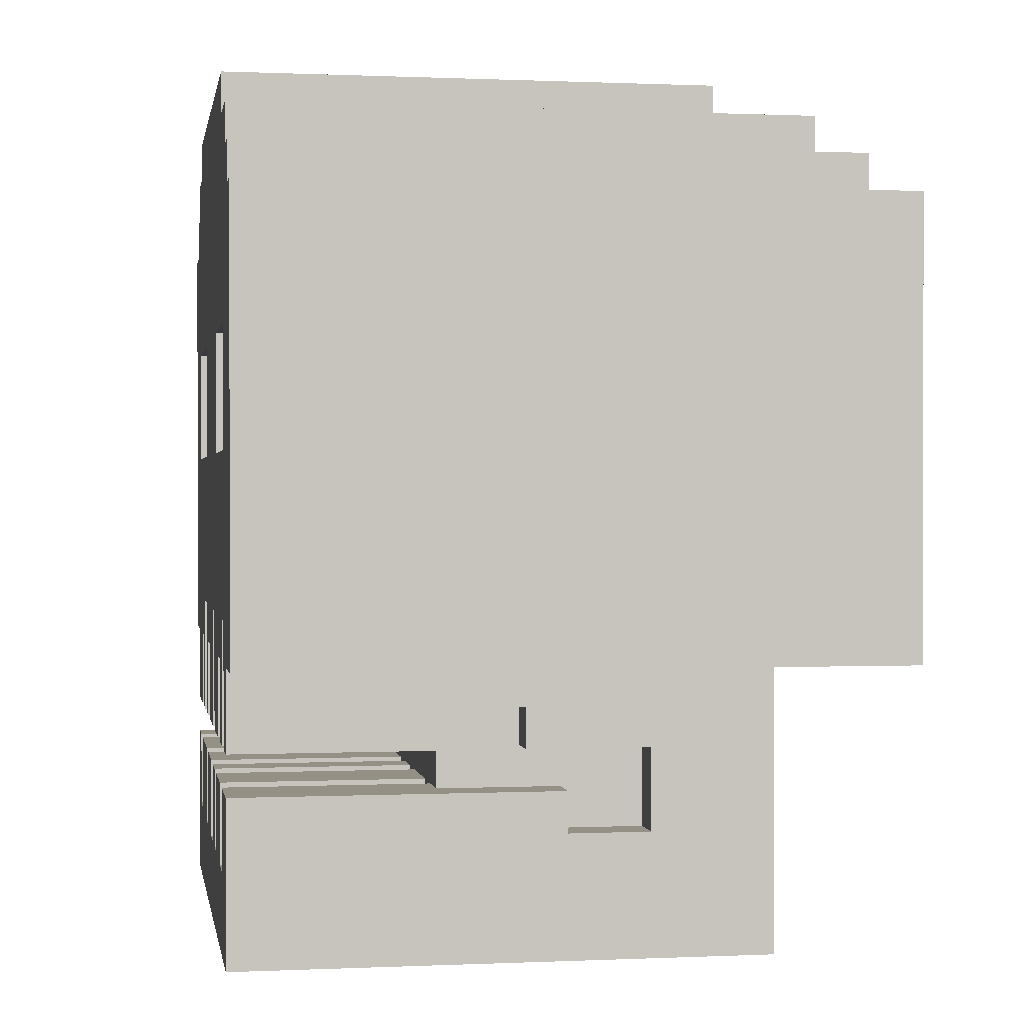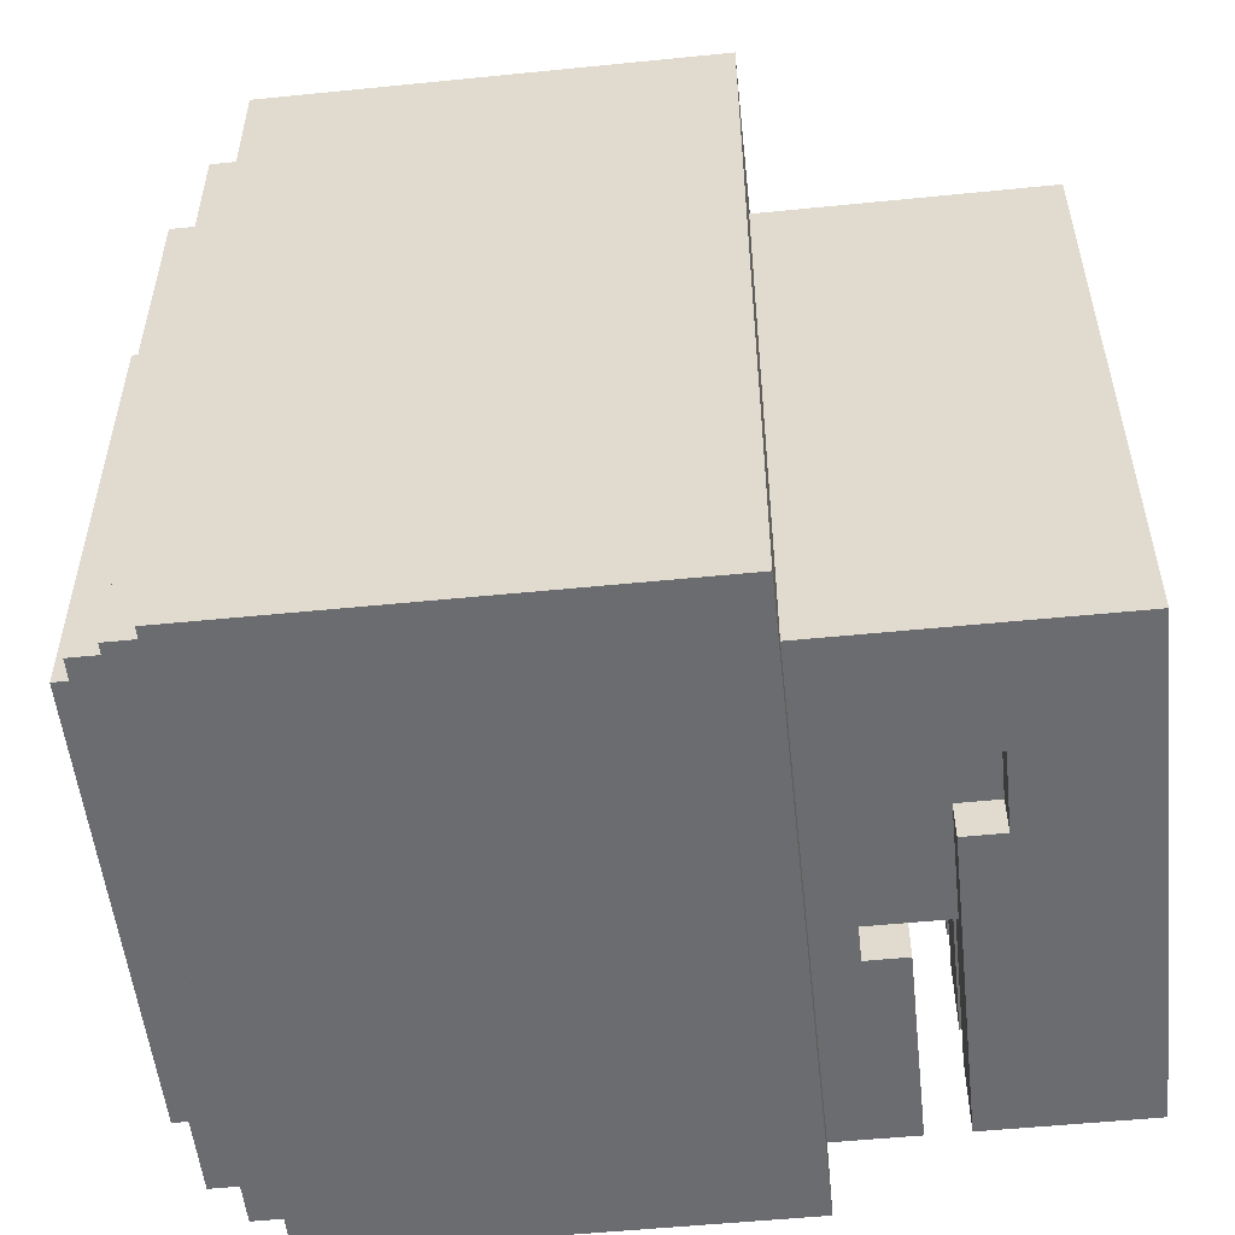
<metadata>
{"format":"obj","ext":"obj","renderer":"f3d","projection":"perspective","resolution":1024,"background":"white","views":[{"elev":0.4,"azim":170.5,"up":"+Y"},{"elev":-53.7,"azim":-83.9,"up":"+Z"}]}
</metadata>
<code>
o
v -0.8 -0.3 1
v -0.8 -0.3 -1
v -0.8 0.8 1
v -0.8 0.8 -1
v -0.7 0.8 0.9
v -0.7 0.8 -0.9
v -0.7 0.9 0.9
v -0.7 0.9 -0.9
v -0.6 0.9 0.8
v -0.6 0.9 -0.8
v -0.6 1 0.8
v -0.6 1 -0.8
v -0.5 -1 0.8
v -0.5 -1 -0.8
v -0.5 -0.3 0.8
v -0.5 -0.3 -0.8
v -0.4 1 0.6
v -0.4 1 -0.6
v -0.4 1.1 0.6
v -0.4 1.1 -0.6
v 0 -0.7 -0.7
v 0 -0.7 -0.8
v 0 -0.6 -0.7
v 0 -0.6 -0.8
v 0.1 -0.7 0.8
v 0.1 -0.7 0.7
v 0.1 -0.6 0.8
v 0.1 -0.6 0.7
v 0.3 -0.5 0.8
v 0.3 -0.5 0.7
v 0.3 -0.5 -0.7
v 0.3 -0.5 -0.8
v 0.3 -0.4 0.8
v 0.3 -0.4 0.7
v 0.3 -0.4 -0.7
v 0.3 -0.4 -0.8
v -0.2 -0.7 -0.7
v -0.2 -0.7 -0.8
v -0.2 -0.6 0.8
v -0.2 -0.6 0.7
v -0.2 -0.5 0.8
v -0.2 -0.5 0.7
v -0.2 -0.5 -0.7
v -0.2 -0.5 -0.8
v -0.1 -0.7 0.8
v -0.1 -0.7 0.7
v -0.1 -0.6 0.8
v -0.1 -0.6 0.7
v 0.1 -0.5 0.8
v 0.1 -0.5 0.7
v 0.1 -0.5 -0.7
v 0.1 -0.5 -0.8
v 0.1 -0.4 0.8
v 0.1 -0.4 0.7
v 0.1 -0.4 -0.7
v 0.1 -0.4 -0.8
v 0.3 -0.8 0.7
v 0.3 -0.8 0.6
v 0.3 -0.8 0.3
v 0.3 -0.8 0.2
v 0.3 -0.8 0
v 0.3 -0.8 -0.1
v 0.3 -0.8 -0.2
v 0.3 -0.8 -0.3
v 0.3 -0.8 -0.5
v 0.3 -0.8 -0.6
v 0.3 -0.6 0.7
v 0.3 -0.6 0.6
v 0.3 -0.6 0.3
v 0.3 -0.6 0.2
v 0.3 -0.6 0
v 0.3 -0.6 -0.1
v 0.3 -0.6 -0.2
v 0.3 -0.6 -0.3
v 0.3 -0.6 -0.5
v 0.3 -0.6 -0.6
v 0.3 -0.6 -0.7
v 0.3 -0.5 0.7
v 0.3 -0.5 0.6
v 0.3 -0.5 0.5
v 0.3 -0.5 0.4
v 0.3 -0.5 0.3
v 0.3 -0.5 0.2
v 0.3 -0.5 0.1
v 0.3 -0.5 -0.1
v 0.3 -0.5 -0.2
v 0.3 -0.5 -0.4
v 0.3 -0.5 -0.5
v 0.3 -0.5 -0.6
v 0.3 -0.5 -0.7
v 0.3 -0.3 0.6
v 0.3 -0.3 0.5
v 0.3 -0.3 0.2
v 0.3 -0.3 0.1
v 0.3 -0.3 -0.4
v 0.3 -0.3 -0.5
v 0.3 -0.2 0.4
v 0.3 -0.2 0.3
v 0.3 -0.2 -0.1
v 0.3 -0.2 -0.2
v 0.3 -0.2 -0.6
v 0.3 -0.2 -0.7
v 0.5 0.2 0.7
v 0.5 0.2 0.3
v 0.5 0.2 -0.3
v 0.5 0.2 -0.7
v 0.5 0.5 0.7
v 0.5 0.5 0.3
v 0.5 0.5 -0.3
v 0.5 0.5 -0.7
v 0.8 -1 0.8
v 0.8 -1 -0.8
v 0.8 -0.8 0.7
v 0.8 -0.8 0.6
v 0.8 -0.8 0.3
v 0.8 -0.8 0.2
v 0.8 -0.8 0
v 0.8 -0.8 -0.1
v 0.8 -0.8 -0.2
v 0.8 -0.8 -0.3
v 0.8 -0.8 -0.5
v 0.8 -0.8 -0.6
v 0.8 -0.6 0.8
v 0.8 -0.6 0.7
v 0.8 -0.6 0.6
v 0.8 -0.6 0.3
v 0.8 -0.6 0.2
v 0.8 -0.6 0
v 0.8 -0.6 -0.1
v 0.8 -0.6 -0.2
v 0.8 -0.6 -0.3
v 0.8 -0.6 -0.5
v 0.8 -0.6 -0.6
v 0.8 -0.6 -0.8
v 0.8 -0.5 0.8
v 0.8 -0.5 0.6
v 0.8 -0.5 0.5
v 0.8 -0.5 0.4
v 0.8 -0.5 0.3
v 0.8 -0.5 0.2
v 0.8 -0.5 0.1
v 0.8 -0.5 -0.1
v 0.8 -0.5 -0.2
v 0.8 -0.5 -0.4
v 0.8 -0.5 -0.5
v 0.8 -0.5 -0.6
v 0.8 -0.5 -0.7
v 0.8 -0.5 -0.8
v 0.8 -0.3 1
v 0.8 -0.3 0.8
v 0.8 -0.3 0.6
v 0.8 -0.3 0.5
v 0.8 -0.3 0.2
v 0.8 -0.3 0.1
v 0.8 -0.3 -0.4
v 0.8 -0.3 -0.5
v 0.8 -0.3 -0.8
v 0.8 -0.3 -1
v 0.8 -0.2 0.4
v 0.8 -0.2 0.3
v 0.8 -0.2 -0.1
v 0.8 -0.2 -0.2
v 0.8 -0.2 -0.6
v 0.8 -0.2 -0.7
v 0.8 0.2 0.7
v 0.8 0.2 0.3
v 0.8 0.2 -0.3
v 0.8 0.2 -0.7
v 0.8 0.5 0.7
v 0.8 0.5 0.3
v 0.8 0.5 -0.3
v 0.8 0.5 -0.7
v 0.8 0.8 1
v 0.8 0.8 0.9
v 0.8 0.8 -0.9
v 0.8 0.8 -1
v 0.8 0.9 0.9
v 0.8 0.9 0.8
v 0.8 0.9 -0.8
v 0.8 0.9 -0.9
v 0.8 1 0.8
v 0.8 1 0.6
v 0.8 1 -0.6
v 0.8 1 -0.8
v 0.8 1.1 0.6
v 0.8 1.1 -0.6
v -0.8 -0.3 1
v -0.8 0.8 1
v 0.8 -0.3 1
v 0.8 0.8 1
v -0.7 0.8 0.9
v -0.7 0.9 0.9
v 0.8 0.8 0.9
v 0.8 0.9 0.9
v -0.6 0.9 0.8
v -0.6 1 0.8
v -0.5 -1 0.8
v -0.5 -0.3 0.8
v -0.2 -0.6 0.8
v -0.2 -0.5 0.8
v -0.1 -0.7 0.8
v -0.1 -0.6 0.8
v 0.1 -0.7 0.8
v 0.1 -0.6 0.8
v 0.1 -0.5 0.8
v 0.1 -0.4 0.8
v 0.3 -0.5 0.8
v 0.3 -0.4 0.8
v 0.8 -1 0.8
v 0.8 -0.6 0.8
v 0.8 -0.5 0.8
v 0.8 -0.3 0.8
v 0.8 0.9 0.8
v 0.8 1 0.8
v -0.2 -0.6 0.7
v -0.2 -0.5 0.7
v -0.1 -0.7 0.7
v -0.1 -0.6 0.7
v 0.1 -0.7 0.7
v 0.1 -0.6 0.7
v 0.1 -0.5 0.7
v 0.1 -0.4 0.7
v 0.3 -0.6 0.7
v 0.3 -0.5 0.7
v 0.3 -0.4 0.7
v -0.4 1 0.6
v -0.4 1.1 0.6
v 0.3 -0.8 0.6
v 0.3 -0.6 0.6
v 0.8 -0.8 0.6
v 0.8 -0.6 0.6
v 0.8 1 0.6
v 0.8 1.1 0.6
v 0.3 -0.5 0.5
v 0.3 -0.3 0.5
v 0.8 -0.5 0.5
v 0.8 -0.3 0.5
v 0.3 -0.5 0.3
v 0.3 -0.2 0.3
v 0.5 0.2 0.3
v 0.5 0.5 0.3
v 0.8 -0.5 0.3
v 0.8 -0.2 0.3
v 0.8 0.2 0.3
v 0.8 0.5 0.3
v 0.3 -0.8 0.2
v 0.3 -0.6 0.2
v 0.8 -0.8 0.2
v 0.8 -0.6 0.2
v 0.3 -0.5 0.1
v 0.3 -0.3 0.1
v 0.8 -0.5 0.1
v 0.8 -0.3 0.1
v 0.3 -0.8 -0.1
v 0.3 -0.6 -0.1
v 0.8 -0.8 -0.1
v 0.8 -0.6 -0.1
v 0.3 -0.5 -0.2
v 0.3 -0.2 -0.2
v 0.8 -0.5 -0.2
v 0.8 -0.2 -0.2
v 0.3 -0.8 -0.3
v 0.3 -0.6 -0.3
v 0.8 -0.8 -0.3
v 0.8 -0.6 -0.3
v 0.3 -0.5 -0.5
v 0.3 -0.3 -0.5
v 0.8 -0.5 -0.5
v 0.8 -0.3 -0.5
v 0.3 -0.8 -0.6
v 0.3 -0.6 -0.6
v 0.8 -0.8 -0.6
v 0.8 -0.6 -0.6
v 0.3 -0.5 -0.7
v 0.3 -0.2 -0.7
v 0.5 0.2 -0.7
v 0.5 0.5 -0.7
v 0.8 -0.5 -0.7
v 0.8 -0.2 -0.7
v 0.8 0.2 -0.7
v 0.8 0.5 -0.7
v 0.3 -0.8 0.7
v 0.3 -0.6 0.7
v 0.5 0.2 0.7
v 0.5 0.5 0.7
v 0.8 -0.8 0.7
v 0.8 -0.6 0.7
v 0.8 0.2 0.7
v 0.8 0.5 0.7
v 0.3 -0.5 0.6
v 0.3 -0.3 0.6
v 0.8 -0.5 0.6
v 0.8 -0.3 0.6
v 0.3 -0.5 0.4
v 0.3 -0.2 0.4
v 0.8 -0.5 0.4
v 0.8 -0.2 0.4
v 0.3 -0.8 0.3
v 0.3 -0.6 0.3
v 0.8 -0.8 0.3
v 0.8 -0.6 0.3
v 0.3 -0.5 0.2
v 0.3 -0.3 0.2
v 0.8 -0.5 0.2
v 0.8 -0.3 0.2
v 0.3 -0.8 0
v 0.3 -0.6 0
v 0.8 -0.8 0
v 0.8 -0.6 0
v 0.3 -0.5 -0.1
v 0.3 -0.2 -0.1
v 0.8 -0.5 -0.1
v 0.8 -0.2 -0.1
v 0.3 -0.8 -0.2
v 0.3 -0.6 -0.2
v 0.8 -0.8 -0.2
v 0.8 -0.6 -0.2
v 0.5 0.2 -0.3
v 0.5 0.5 -0.3
v 0.8 0.2 -0.3
v 0.8 0.5 -0.3
v 0.3 -0.5 -0.4
v 0.3 -0.3 -0.4
v 0.8 -0.5 -0.4
v 0.8 -0.3 -0.4
v 0.3 -0.8 -0.5
v 0.3 -0.6 -0.5
v 0.8 -0.8 -0.5
v 0.8 -0.6 -0.5
v -0.4 1 -0.6
v -0.4 1.1 -0.6
v 0.3 -0.5 -0.6
v 0.3 -0.2 -0.6
v 0.8 -0.5 -0.6
v 0.8 -0.2 -0.6
v 0.8 1 -0.6
v 0.8 1.1 -0.6
v -0.2 -0.7 -0.7
v -0.2 -0.5 -0.7
v 0 -0.7 -0.7
v 0 -0.6 -0.7
v 0.1 -0.5 -0.7
v 0.1 -0.4 -0.7
v 0.3 -0.6 -0.7
v 0.3 -0.5 -0.7
v 0.3 -0.4 -0.7
v -0.6 0.9 -0.8
v -0.6 1 -0.8
v -0.5 -1 -0.8
v -0.5 -0.3 -0.8
v -0.2 -0.7 -0.8
v -0.2 -0.5 -0.8
v 0 -0.7 -0.8
v 0 -0.6 -0.8
v 0.1 -0.5 -0.8
v 0.1 -0.4 -0.8
v 0.3 -0.5 -0.8
v 0.3 -0.4 -0.8
v 0.8 -1 -0.8
v 0.8 -0.6 -0.8
v 0.8 -0.5 -0.8
v 0.8 -0.3 -0.8
v 0.8 0.9 -0.8
v 0.8 1 -0.8
v -0.7 0.8 -0.9
v -0.7 0.9 -0.9
v 0.8 0.8 -0.9
v 0.8 0.9 -0.9
v -0.8 -0.3 -1
v -0.8 0.8 -1
v 0.8 -0.3 -1
v 0.8 0.8 -1
v -0.5 -1 0.8
v 0.8 -1 0.8
v -0.5 -1 -0.8
v 0.8 -1 -0.8
v -0.2 -0.5 0.8
v 0.1 -0.5 0.8
v 0.3 -0.5 0.8
v 0.8 -0.5 0.8
v -0.2 -0.5 0.7
v 0.1 -0.5 0.7
v 0.3 -0.5 0.7
v 0.3 -0.5 0.6
v 0.8 -0.5 0.6
v 0.3 -0.5 0.5
v 0.8 -0.5 0.5
v 0.3 -0.5 0.4
v 0.8 -0.5 0.4
v 0.3 -0.5 0.3
v 0.8 -0.5 0.3
v 0.3 -0.5 0.2
v 0.8 -0.5 0.2
v 0.3 -0.5 0.1
v 0.8 -0.5 0.1
v 0.3 -0.5 -0.1
v 0.8 -0.5 -0.1
v 0.3 -0.5 -0.2
v 0.8 -0.5 -0.2
v 0.3 -0.5 -0.4
v 0.8 -0.5 -0.4
v 0.3 -0.5 -0.5
v 0.8 -0.5 -0.5
v 0.3 -0.5 -0.6
v 0.8 -0.5 -0.6
v -0.2 -0.5 -0.7
v 0.1 -0.5 -0.7
v 0.3 -0.5 -0.7
v 0.8 -0.5 -0.7
v -0.2 -0.5 -0.8
v 0.1 -0.5 -0.8
v 0.3 -0.5 -0.8
v 0.8 -0.5 -0.8
v 0.1 -0.4 0.8
v 0.3 -0.4 0.8
v 0.1 -0.4 0.7
v 0.3 -0.4 0.7
v 0.1 -0.4 -0.7
v 0.3 -0.4 -0.7
v 0.1 -0.4 -0.8
v 0.3 -0.4 -0.8
v -0.8 -0.3 1
v 0.8 -0.3 1
v -0.5 -0.3 0.8
v 0.8 -0.3 0.8
v 0.3 -0.3 0.6
v 0.8 -0.3 0.6
v 0.3 -0.3 0.5
v 0.8 -0.3 0.5
v 0.3 -0.3 0.2
v 0.8 -0.3 0.2
v 0.3 -0.3 0.1
v 0.8 -0.3 0.1
v 0.3 -0.3 -0.4
v 0.8 -0.3 -0.4
v 0.3 -0.3 -0.5
v 0.8 -0.3 -0.5
v -0.5 -0.3 -0.8
v 0.8 -0.3 -0.8
v -0.8 -0.3 -1
v 0.8 -0.3 -1
v 0.3 -0.2 0.4
v 0.8 -0.2 0.4
v 0.3 -0.2 0.3
v 0.8 -0.2 0.3
v 0.3 -0.2 -0.1
v 0.8 -0.2 -0.1
v 0.3 -0.2 -0.2
v 0.8 -0.2 -0.2
v 0.3 -0.2 -0.6
v 0.8 -0.2 -0.6
v 0.3 -0.2 -0.7
v 0.8 -0.2 -0.7
v 0.5 0.5 0.7
v 0.8 0.5 0.7
v 0.5 0.5 0.3
v 0.8 0.5 0.3
v 0.5 0.5 -0.3
v 0.8 0.5 -0.3
v 0.5 0.5 -0.7
v 0.8 0.5 -0.7
v 0.3 -0.8 0.7
v 0.8 -0.8 0.7
v 0.3 -0.8 0.6
v 0.8 -0.8 0.6
v 0.3 -0.8 0.3
v 0.8 -0.8 0.3
v 0.3 -0.8 0.2
v 0.8 -0.8 0.2
v 0.3 -0.8 0
v 0.8 -0.8 0
v 0.3 -0.8 -0.1
v 0.8 -0.8 -0.1
v 0.3 -0.8 -0.2
v 0.8 -0.8 -0.2
v 0.3 -0.8 -0.3
v 0.8 -0.8 -0.3
v 0.3 -0.8 -0.5
v 0.8 -0.8 -0.5
v 0.3 -0.8 -0.6
v 0.8 -0.8 -0.6
v -0.1 -0.7 0.8
v 0.1 -0.7 0.8
v -0.1 -0.7 0.7
v 0.1 -0.7 0.7
v -0.2 -0.7 -0.7
v 0 -0.7 -0.7
v -0.2 -0.7 -0.8
v 0 -0.7 -0.8
v -0.2 -0.6 0.8
v -0.1 -0.6 0.8
v 0.1 -0.6 0.8
v 0.8 -0.6 0.8
v -0.2 -0.6 0.7
v -0.1 -0.6 0.7
v 0.1 -0.6 0.7
v 0.3 -0.6 0.7
v 0.8 -0.6 0.7
v 0.3 -0.6 0.6
v 0.8 -0.6 0.6
v 0.3 -0.6 0.3
v 0.8 -0.6 0.3
v 0.3 -0.6 0.2
v 0.8 -0.6 0.2
v 0.3 -0.6 0
v 0.8 -0.6 0
v 0.3 -0.6 -0.1
v 0.8 -0.6 -0.1
v 0.3 -0.6 -0.2
v 0.8 -0.6 -0.2
v 0.3 -0.6 -0.3
v 0.8 -0.6 -0.3
v 0.3 -0.6 -0.5
v 0.8 -0.6 -0.5
v 0.3 -0.6 -0.6
v 0.8 -0.6 -0.6
v 0 -0.6 -0.7
v 0.3 -0.6 -0.7
v 0 -0.6 -0.8
v 0.8 -0.6 -0.8
v 0.5 0.2 0.7
v 0.8 0.2 0.7
v 0.5 0.2 0.3
v 0.8 0.2 0.3
v 0.5 0.2 -0.3
v 0.8 0.2 -0.3
v 0.5 0.2 -0.7
v 0.8 0.2 -0.7
v -0.8 0.8 1
v 0.8 0.8 1
v -0.7 0.8 0.9
v 0.8 0.8 0.9
v -0.7 0.8 -0.9
v 0.8 0.8 -0.9
v -0.8 0.8 -1
v 0.8 0.8 -1
v -0.7 0.9 0.9
v 0.8 0.9 0.9
v -0.6 0.9 0.8
v 0.8 0.9 0.8
v -0.6 0.9 -0.8
v 0.8 0.9 -0.8
v -0.7 0.9 -0.9
v 0.8 0.9 -0.9
v -0.6 1 0.8
v 0.8 1 0.8
v -0.4 1 0.6
v 0.8 1 0.6
v -0.4 1 -0.6
v 0.8 1 -0.6
v -0.6 1 -0.8
v 0.8 1 -0.8
v -0.4 1.1 0.6
v 0.8 1.1 0.6
v -0.4 1.1 -0.6
v 0.8 1.1 -0.6
f 3 2 1
f 4 2 3
f 7 6 5
f 8 6 7
f 11 10 9
f 12 10 11
f 15 14 13
f 16 14 15
f 19 18 17
f 20 18 19
f 23 22 21
f 24 22 23
f 27 26 25
f 28 26 27
f 33 30 29
f 34 30 33
f 35 32 31
f 36 32 35
f 39 40 41
f 41 40 42
f 37 38 43
f 43 38 44
f 45 46 47
f 47 46 48
f 49 50 53
f 53 50 54
f 51 52 55
f 55 52 56
f 57 58 67
f 67 58 68
f 59 60 69
f 69 60 70
f 61 62 71
f 71 62 72
f 63 64 73
f 73 64 74
f 65 66 75
f 75 66 76
f 73 74 78
f 76 77 78
f 75 76 78
f 74 75 78
f 67 68 78
f 72 73 78
f 69 70 78
f 70 71 78
f 71 72 78
f 68 69 78
f 78 77 79
f 79 77 80
f 80 77 81
f 81 77 82
f 82 77 83
f 83 77 84
f 84 77 85
f 85 77 86
f 86 77 87
f 87 77 88
f 88 77 89
f 89 77 90
f 79 80 91
f 91 80 92
f 83 84 93
f 93 84 94
f 87 88 95
f 95 88 96
f 81 82 97
f 97 82 98
f 85 86 99
f 99 86 100
f 89 90 101
f 101 90 102
f 103 104 107
f 107 104 108
f 105 106 109
f 109 106 110
f 111 112 113
f 113 112 114
f 114 112 115
f 115 112 116
f 116 112 117
f 117 112 118
f 118 112 119
f 119 112 120
f 120 112 121
f 121 112 122
f 111 113 123
f 123 113 124
f 114 115 125
f 125 115 126
f 116 117 127
f 127 117 128
f 118 119 129
f 129 119 130
f 120 121 131
f 131 121 132
f 122 112 133
f 133 112 134
f 135 136 150
f 150 136 151
f 137 138 152
f 139 140 153
f 141 142 154
f 143 144 155
f 145 146 156
f 147 148 157
f 150 151 159
f 151 152 159
f 149 150 159
f 152 138 159
f 139 153 160
f 153 154 160
f 154 142 161
f 160 154 161
f 155 156 162
f 143 155 162
f 156 146 163
f 162 156 163
f 147 157 164
f 157 158 164
f 162 163 165
f 163 164 165
f 160 161 165
f 161 162 165
f 159 160 165
f 149 159 165
f 165 164 166
f 166 164 167
f 164 158 168
f 167 164 168
f 149 165 169
f 166 167 170
f 170 167 171
f 168 158 172
f 149 169 173
f 171 172 173
f 170 171 173
f 169 170 173
f 173 172 174
f 172 158 175
f 174 172 175
f 175 158 176
f 174 175 177
f 177 175 178
f 178 175 179
f 179 175 180
f 178 179 181
f 181 179 182
f 182 179 183
f 183 179 184
f 182 183 185
f 185 183 186
f 189 188 187
f 190 188 189
f 193 192 191
f 194 192 193
f 199 198 197
f 200 198 199
f 201 199 197
f 202 199 201
f 203 201 197
f 205 198 200
f 206 198 205
f 208 198 206
f 209 204 203
f 209 203 197
f 210 204 209
f 211 208 207
f 212 198 208
f 212 208 211
f 213 196 195
f 214 196 213
f 218 216 215
f 219 218 217
f 220 216 218
f 220 218 219
f 221 216 220
f 223 222 221
f 223 221 220
f 224 222 223
f 225 222 224
f 230 229 228
f 231 229 230
f 232 227 226
f 233 227 232
f 236 235 234
f 237 235 236
f 242 239 238
f 243 239 242
f 244 241 240
f 245 241 244
f 248 247 246
f 249 247 248
f 252 251 250
f 253 251 252
f 256 255 254
f 257 255 256
f 260 259 258
f 261 259 260
f 264 263 262
f 265 263 264
f 268 267 266
f 269 267 268
f 272 271 270
f 273 271 272
f 278 275 274
f 279 275 278
f 280 277 276
f 281 277 280
f 282 283 286
f 286 283 287
f 284 285 288
f 288 285 289
f 290 291 292
f 292 291 293
f 294 295 296
f 296 295 297
f 298 299 300
f 300 299 301
f 302 303 304
f 304 303 305
f 306 307 308
f 308 307 309
f 310 311 312
f 312 311 313
f 314 315 316
f 316 315 317
f 318 319 320
f 320 319 321
f 322 323 324
f 324 323 325
f 326 327 328
f 328 327 329
f 332 333 334
f 334 333 335
f 330 331 336
f 336 331 337
f 338 339 340
f 340 339 341
f 341 339 342
f 341 342 344
f 342 343 344
f 344 343 345
f 345 343 346
f 349 350 351
f 351 350 352
f 349 351 353
f 352 350 355
f 355 350 356
f 356 350 358
f 353 354 359
f 349 353 359
f 359 354 360
f 357 358 361
f 358 350 362
f 361 358 362
f 347 348 363
f 363 348 364
f 365 366 367
f 367 366 368
f 369 370 371
f 371 370 372
f 375 374 373
f 376 374 375
f 381 378 377
f 382 378 381
f 383 380 379
f 384 380 383
f 385 380 384
f 388 387 386
f 389 387 388
f 392 391 390
f 393 391 392
f 396 395 394
f 397 395 396
f 400 399 398
f 401 399 400
f 404 403 402
f 405 403 404
f 410 407 406
f 411 407 410
f 412 409 408
f 413 409 412
f 416 415 414
f 417 415 416
f 420 419 418
f 421 419 420
f 424 423 422
f 425 423 424
f 428 427 426
f 429 427 428
f 432 431 430
f 433 431 432
f 436 435 434
f 437 435 436
f 438 424 422
f 440 438 422
f 440 439 438
f 441 439 440
f 444 443 442
f 445 443 444
f 448 447 446
f 449 447 448
f 452 451 450
f 453 451 452
f 456 455 454
f 457 455 456
f 460 459 458
f 461 459 460
f 462 463 464
f 464 463 465
f 466 467 468
f 468 467 469
f 470 471 472
f 472 471 473
f 474 475 476
f 476 475 477
f 478 479 480
f 480 479 481
f 482 483 484
f 484 483 485
f 486 487 488
f 488 487 489
f 490 491 494
f 494 491 495
f 492 493 496
f 496 493 497
f 497 493 498
f 499 500 501
f 501 500 502
f 503 504 505
f 505 504 506
f 507 508 509
f 509 508 510
f 511 512 513
f 513 512 514
f 515 516 518
f 517 518 519
f 518 516 520
f 519 518 520
f 521 522 523
f 523 522 524
f 525 526 527
f 527 526 528
f 529 530 531
f 531 530 532
f 529 531 533
f 529 533 535
f 533 534 535
f 535 534 536
f 537 538 539
f 539 538 540
f 537 539 541
f 537 541 543
f 541 542 543
f 543 542 544
f 545 546 547
f 547 546 548
f 545 547 549
f 545 549 551
f 549 550 551
f 551 550 552
f 553 554 555
f 555 554 556

</code>
